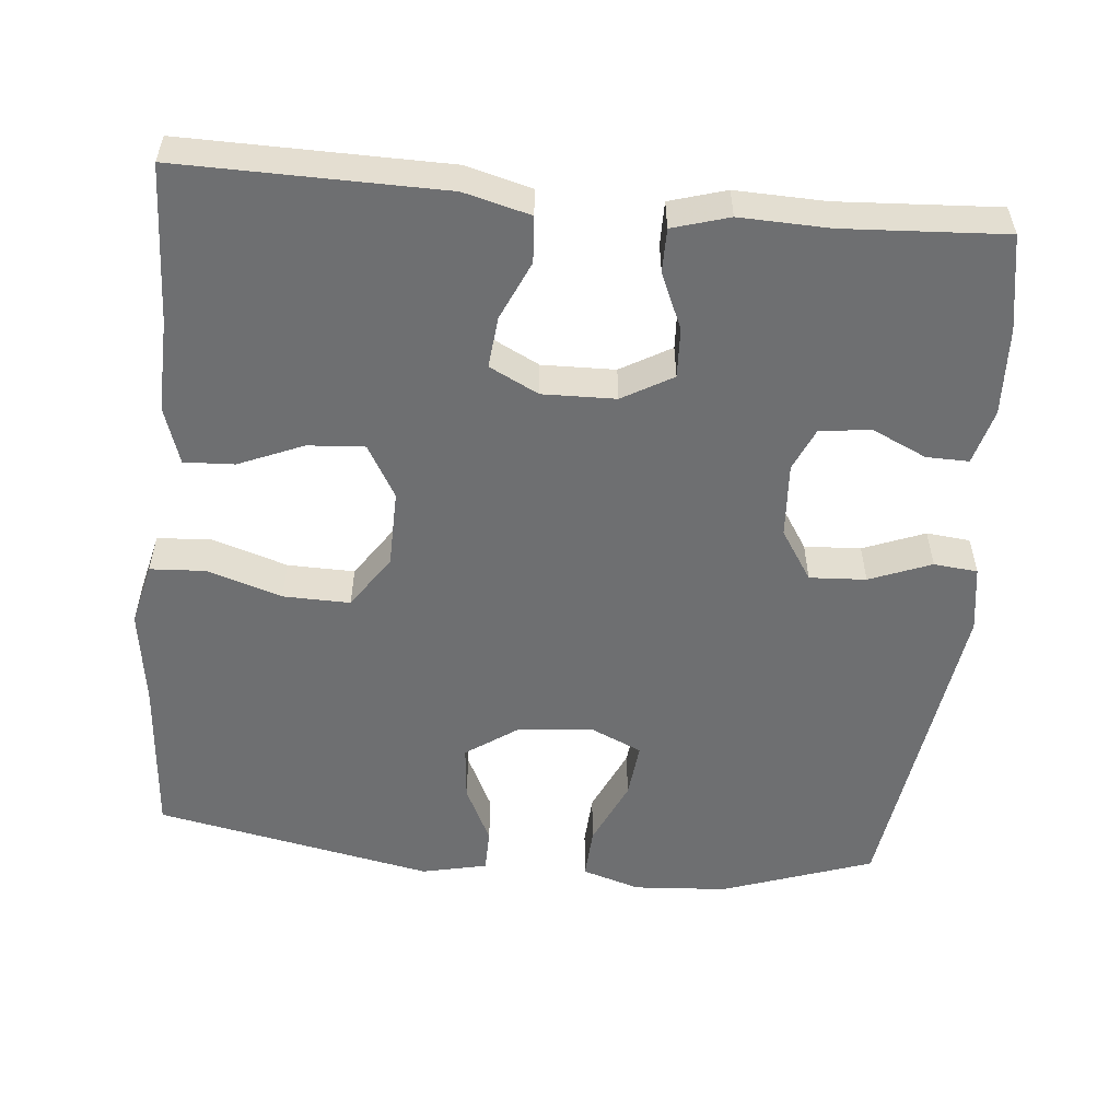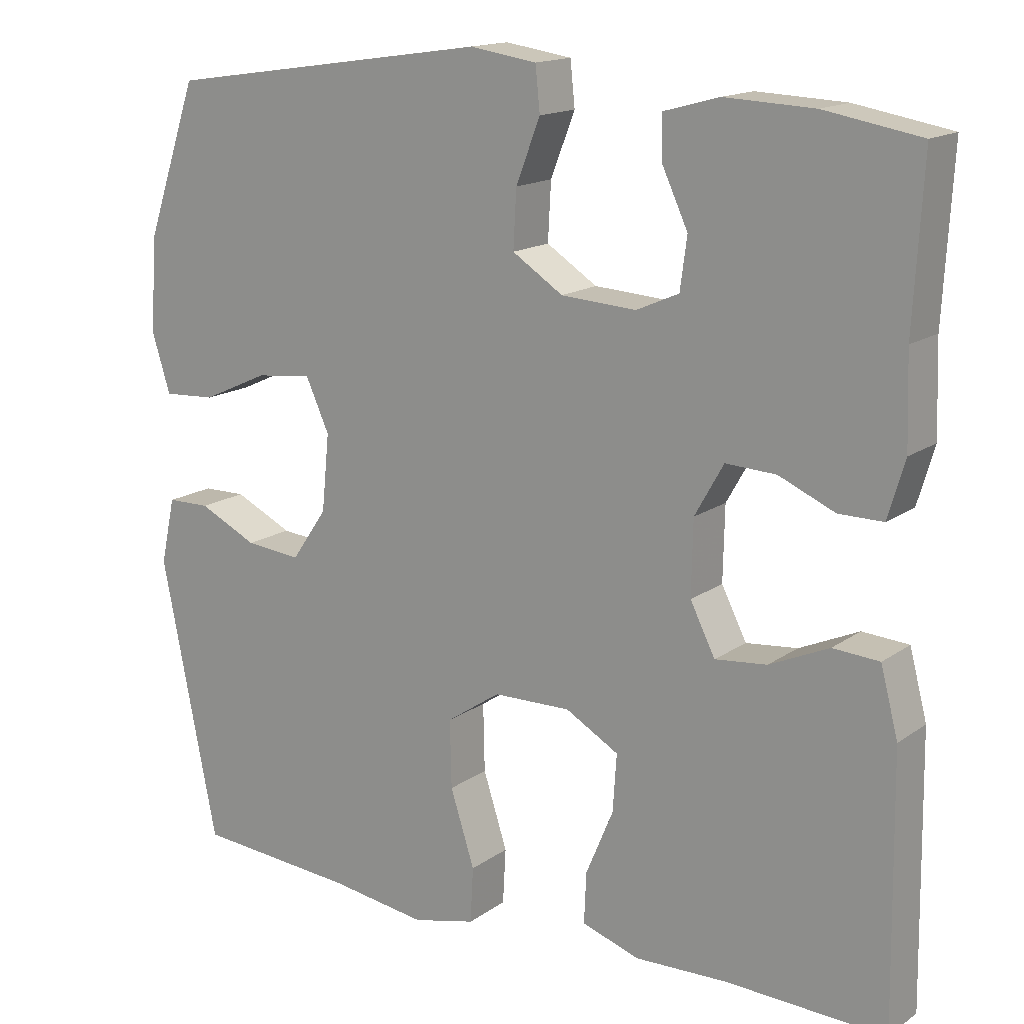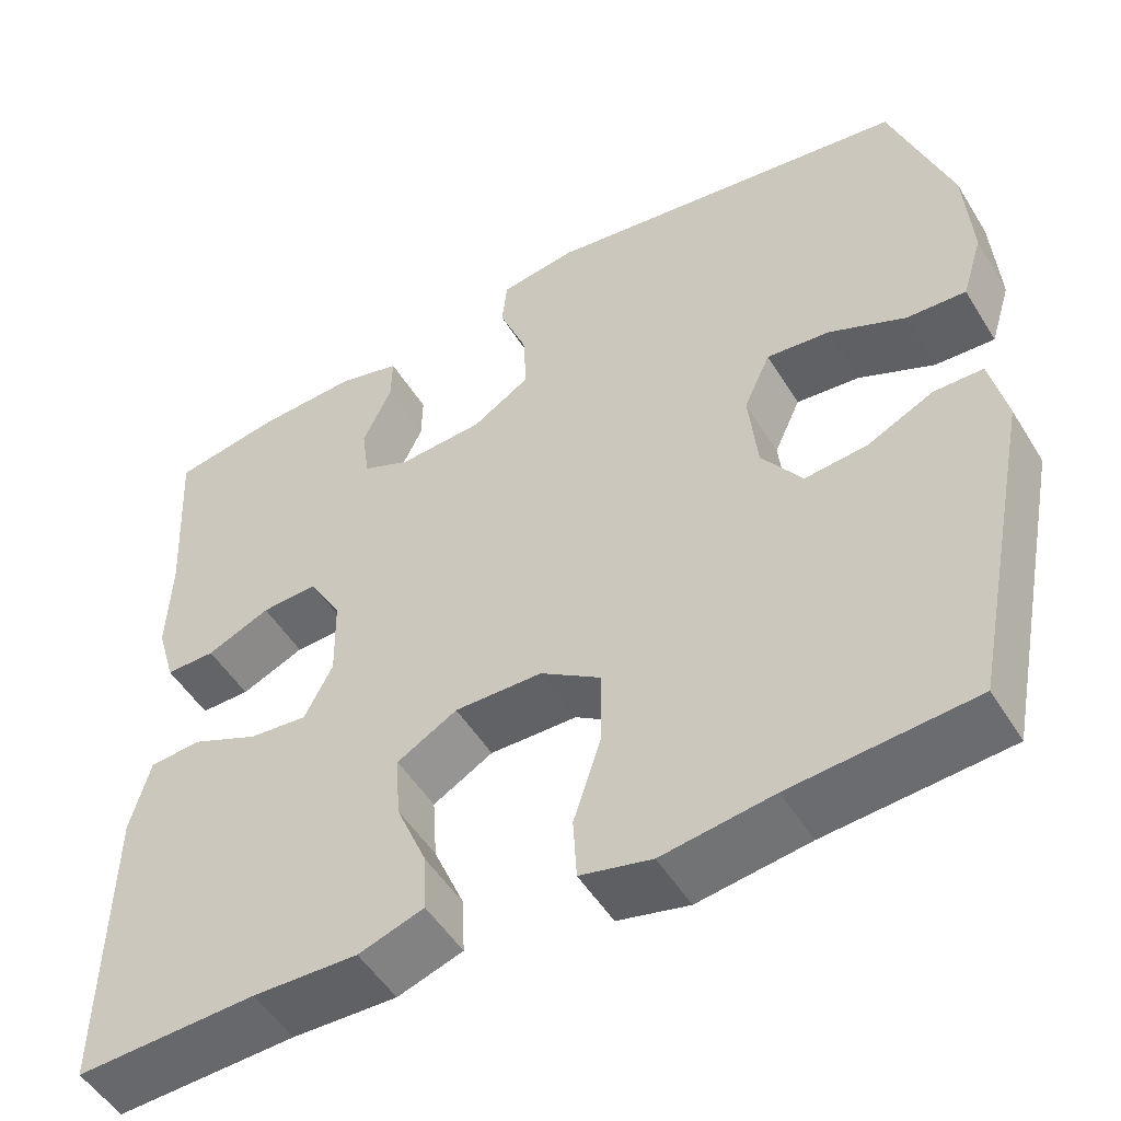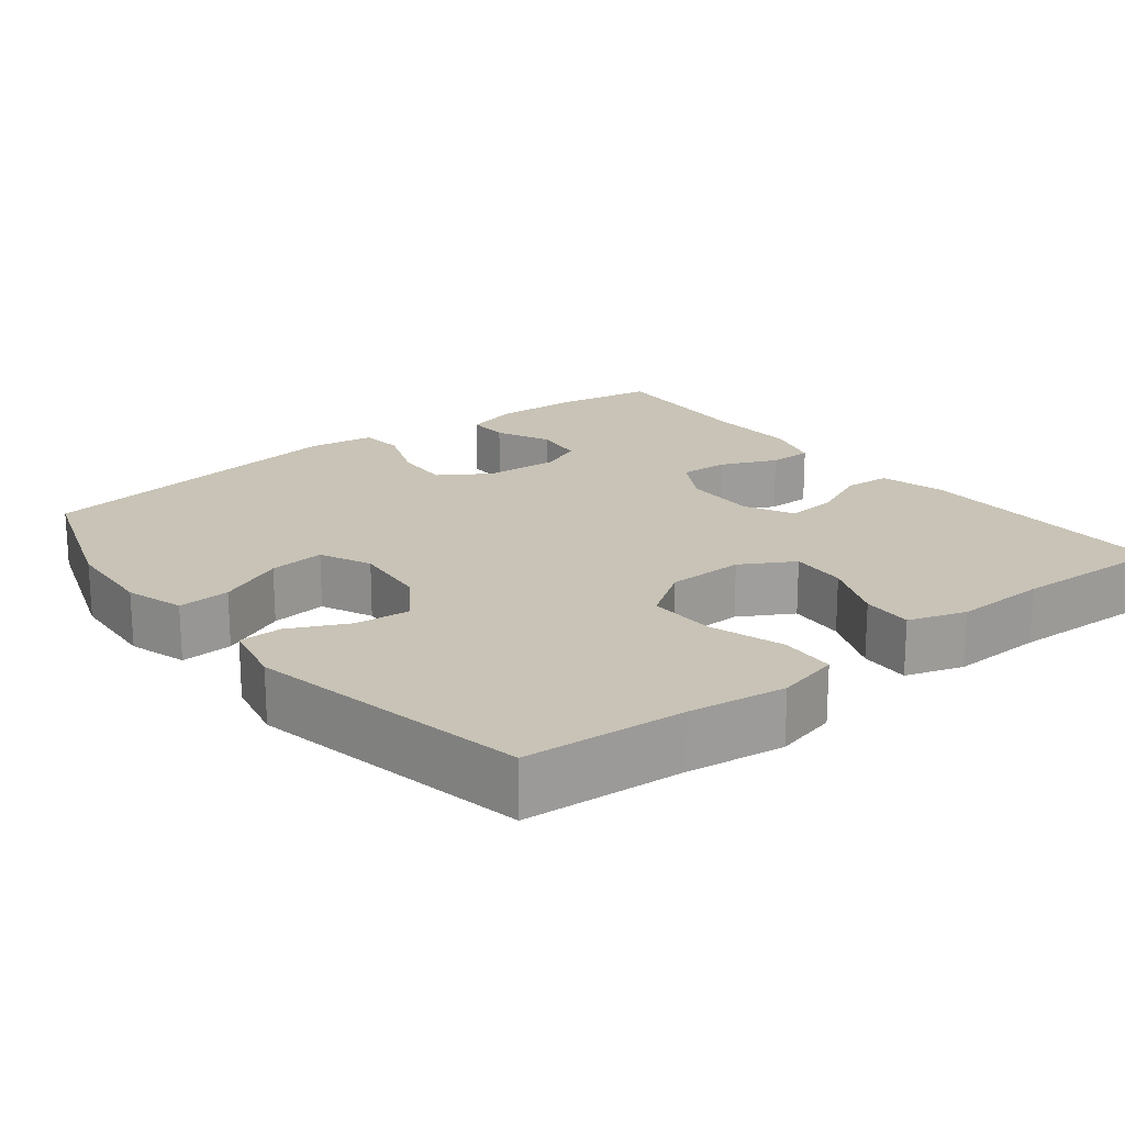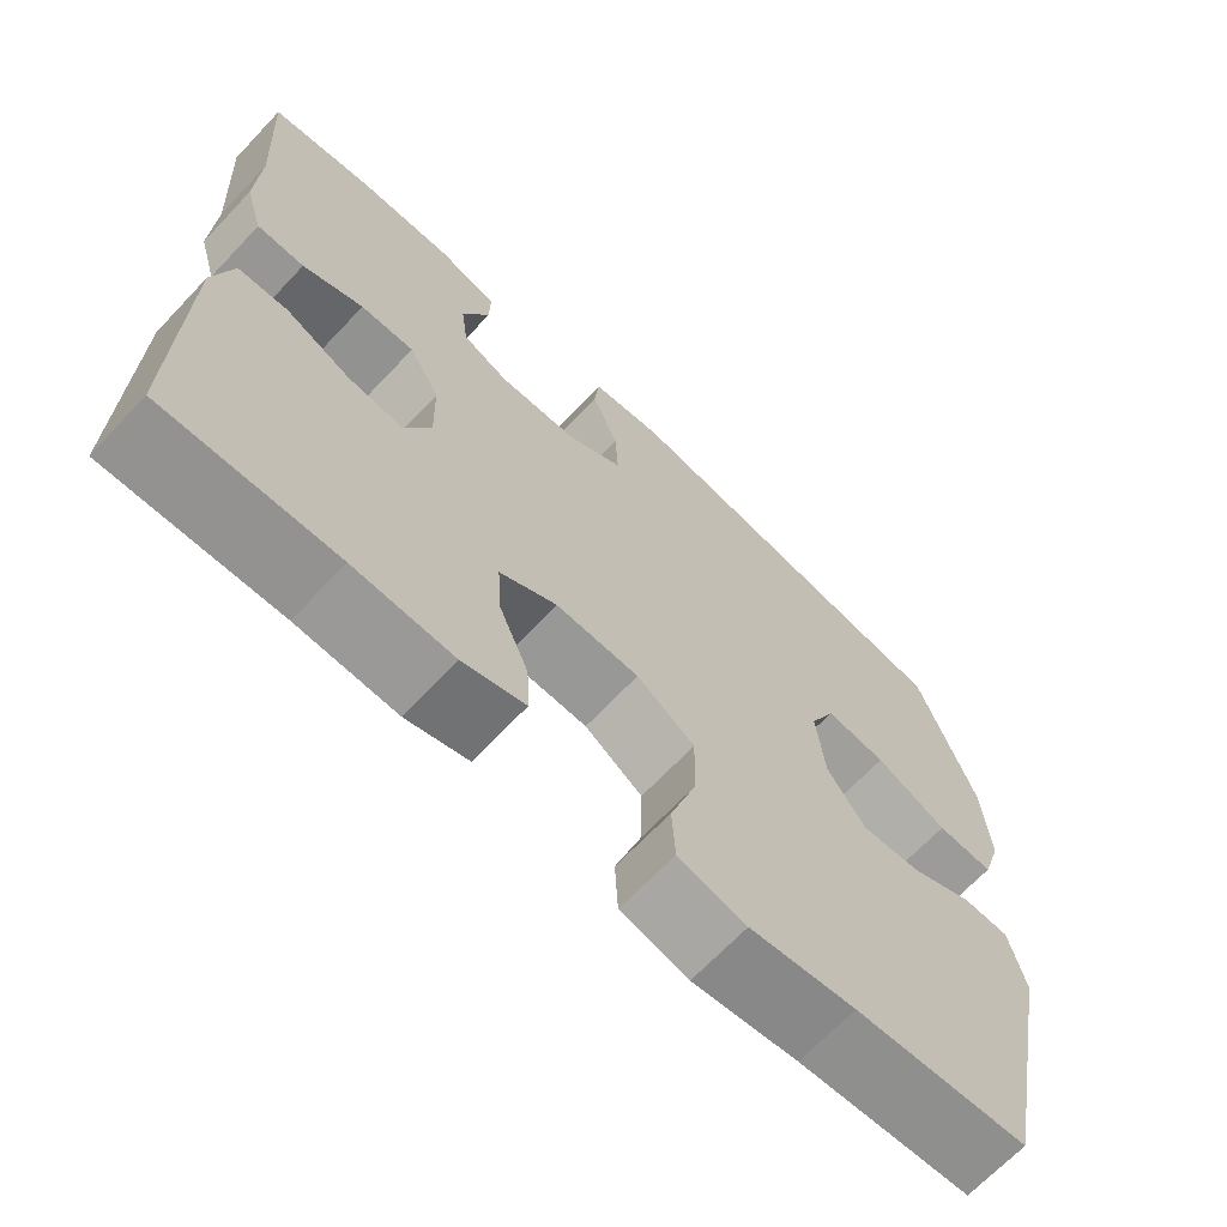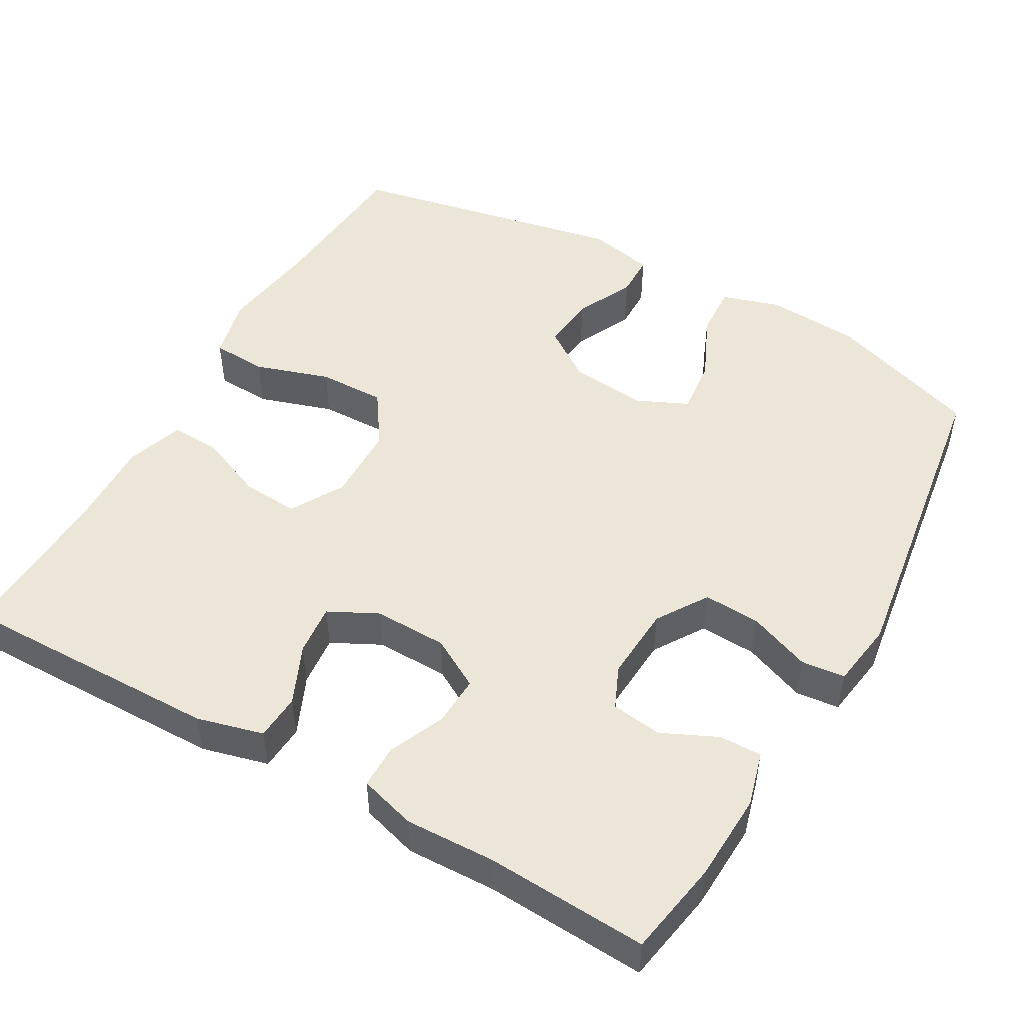
<metadata>
{"format":"obj","ext":"obj","renderer":"f3d","projection":"perspective","resolution":1024,"background":"white","views":[{"elev":-54.5,"azim":-95.3,"up":"+Y"},{"elev":15.6,"azim":-144.9,"up":"+Z"},{"elev":-51.2,"azim":30.8,"up":"+Z"},{"elev":19.5,"azim":141.8,"up":"+Y"},{"elev":-67.8,"azim":-43.4,"up":"+Z"},{"elev":49.5,"azim":-60.3,"up":"+Y"}]}
</metadata>
<code>
v -0.5 0.07 0.5
v -0.374 0.07 0.522
v -0.257 0.07 0.527
v -0.184 0.07 0.507
v -0.185 0.07 0.451
v -0.219 0.07 0.378
v -0.222 0.07 0.316
v -0.154 0.07 0.286
v -0.055 0.07 0.292
v 0.012 0.07 0.335
v 0.008 0.07 0.41
v -0.024 0.07 0.492
v -0.018 0.07 0.55
v 0.07 0.07 0.563
v 0.5 0.07 0.5
v 0.569 0.07 0.299
v 0.577 0.07 0.175
v 0.553 0.07 0.098
v 0.484 0.07 0.102
v 0.396 0.07 0.142
v 0.322 0.07 0.15
v 0.291 0.07 0.082
v 0.301 0.07 -0.019
v 0.348 0.07 -0.087
v 0.421 0.07 -0.08
v 0.498 0.07 -0.043
v 0.555 0.07 -0.044
v 0.574 0.07 -0.131
v 0.5 0.07 -0.5
v 0.289 0.07 -0.516
v 0.16 0.07 -0.534
v 0.077 0.07 -0.514
v 0.073 0.07 -0.441
v 0.105 0.07 -0.342
v 0.107 0.07 -0.253
v 0.036 0.07 -0.205
v -0.066 0.07 -0.203
v -0.136 0.07 -0.243
v -0.131 0.07 -0.318
v -0.095 0.07 -0.404
v -0.092 0.07 -0.471
v -0.168 0.07 -0.496
v -0.29 0.07 -0.492
v -0.5 0.07 -0.5
v -0.495 0.07 -0.151
v -0.472 0.07 -0.063
v -0.411 0.07 -0.059
v -0.333 0.07 -0.094
v -0.265 0.07 -0.101
v -0.232 0.07 -0.036
v -0.234 0.07 0.061
v -0.272 0.07 0.128
v -0.338 0.07 0.125
v -0.412 0.07 0.093
v -0.47 0.07 0.093
v -0.492 0.07 0.168
v -0.488 0.07 0.287
v -0.5 0 0.5
v -0.374 0 0.522
v -0.257 0 0.527
v -0.184 0 0.507
v -0.185 0 0.451
v -0.219 0 0.378
v -0.222 0 0.316
v -0.154 0 0.286
v -0.055 0 0.292
v 0.012 0 0.335
v 0.008 0 0.41
v -0.024 0 0.492
v -0.018 0 0.55
v 0.07 0 0.563
v 0.5 0 0.5
v 0.569 0 0.299
v 0.577 0 0.175
v 0.553 0 0.098
v 0.484 0 0.102
v 0.396 0 0.142
v 0.322 0 0.15
v 0.291 0 0.082
v 0.301 0 -0.019
v 0.348 0 -0.087
v 0.421 0 -0.08
v 0.498 0 -0.043
v 0.555 0 -0.044
v 0.574 0 -0.131
v 0.5 0 -0.5
v 0.289 0 -0.516
v 0.16 0 -0.534
v 0.077 0 -0.514
v 0.073 0 -0.441
v 0.105 0 -0.342
v 0.107 0 -0.253
v 0.036 0 -0.205
v -0.066 0 -0.203
v -0.136 0 -0.243
v -0.131 0 -0.318
v -0.095 0 -0.404
v -0.092 0 -0.471
v -0.168 0 -0.496
v -0.29 0 -0.492
v -0.5 0 -0.5
v -0.495 0 -0.151
v -0.472 0 -0.063
v -0.411 0 -0.059
v -0.333 0 -0.094
v -0.265 0 -0.101
v -0.232 0 -0.036
v -0.234 0 0.061
v -0.272 0 0.128
v -0.338 0 0.125
v -0.412 0 0.093
v -0.47 0 0.093
v -0.492 0 0.168
v -0.488 0 0.287
f 54 55 56 57
f 53 54 57 1
f 52 53 1 2
f 51 52 2 3
f 45 46 47 48
f 43 44 45 48
f 43 48 49
f 42 43 49 50
f 39 40 41 42
f 38 39 42 50
f 31 32 33 34
f 30 31 34 35
f 29 30 35
f 28 29 35 36
f 25 26 27 28
f 24 25 28 36
f 17 18 19 20
f 17 20 21
f 16 17 21
f 15 16 21
f 14 15 21
f 11 12 13 14
f 10 11 14 21
f 9 10 21 22
f 3 4 5 6
f 51 3 6
f 38 50 51 6
f 23 24 36 37
f 9 22 23 37
f 8 9 37 38
f 7 8 38
f 38 7 6
f 114 113 112 111
f 58 114 111 110
f 59 58 110 109
f 60 59 109 108
f 105 104 103 102
f 105 102 101 100
f 106 105 100
f 107 106 100 99
f 99 98 97 96
f 107 99 96 95
f 91 90 89 88
f 92 91 88 87
f 92 87 86
f 93 92 86 85
f 85 84 83 82
f 93 85 82 81
f 77 76 75 74
f 78 77 74
f 78 74 73
f 78 73 72
f 78 72 71
f 71 70 69 68
f 78 71 68 67
f 79 78 67 66
f 63 62 61 60
f 63 60 108
f 63 108 107 95
f 94 93 81 80
f 94 80 79 66
f 95 94 66 65
f 95 65 64
f 63 64 95
f 1 58 59 2
f 2 59 60 3
f 3 60 61 4
f 4 61 62 5
f 5 62 63 6
f 6 63 64 7
f 7 64 65 8
f 8 65 66 9
f 9 66 67 10
f 10 67 68 11
f 11 68 69 12
f 12 69 70 13
f 13 70 71 14
f 14 71 72 15
f 15 72 73 16
f 16 73 74 17
f 17 74 75 18
f 18 75 76 19
f 19 76 77 20
f 20 77 78 21
f 21 78 79 22
f 22 79 80 23
f 23 80 81 24
f 24 81 82 25
f 25 82 83 26
f 26 83 84 27
f 27 84 85 28
f 28 85 86 29
f 29 86 87 30
f 30 87 88 31
f 31 88 89 32
f 32 89 90 33
f 33 90 91 34
f 34 91 92 35
f 35 92 93 36
f 36 93 94 37
f 37 94 95 38
f 38 95 96 39
f 39 96 97 40
f 40 97 98 41
f 41 98 99 42
f 42 99 100 43
f 43 100 101 44
f 44 101 102 45
f 45 102 103 46
f 46 103 104 47
f 47 104 105 48
f 48 105 106 49
f 49 106 107 50
f 50 107 108 51
f 51 108 109 52
f 52 109 110 53
f 53 110 111 54
f 54 111 112 55
f 55 112 113 56
f 56 113 114 57
f 57 114 58 1

</code>
